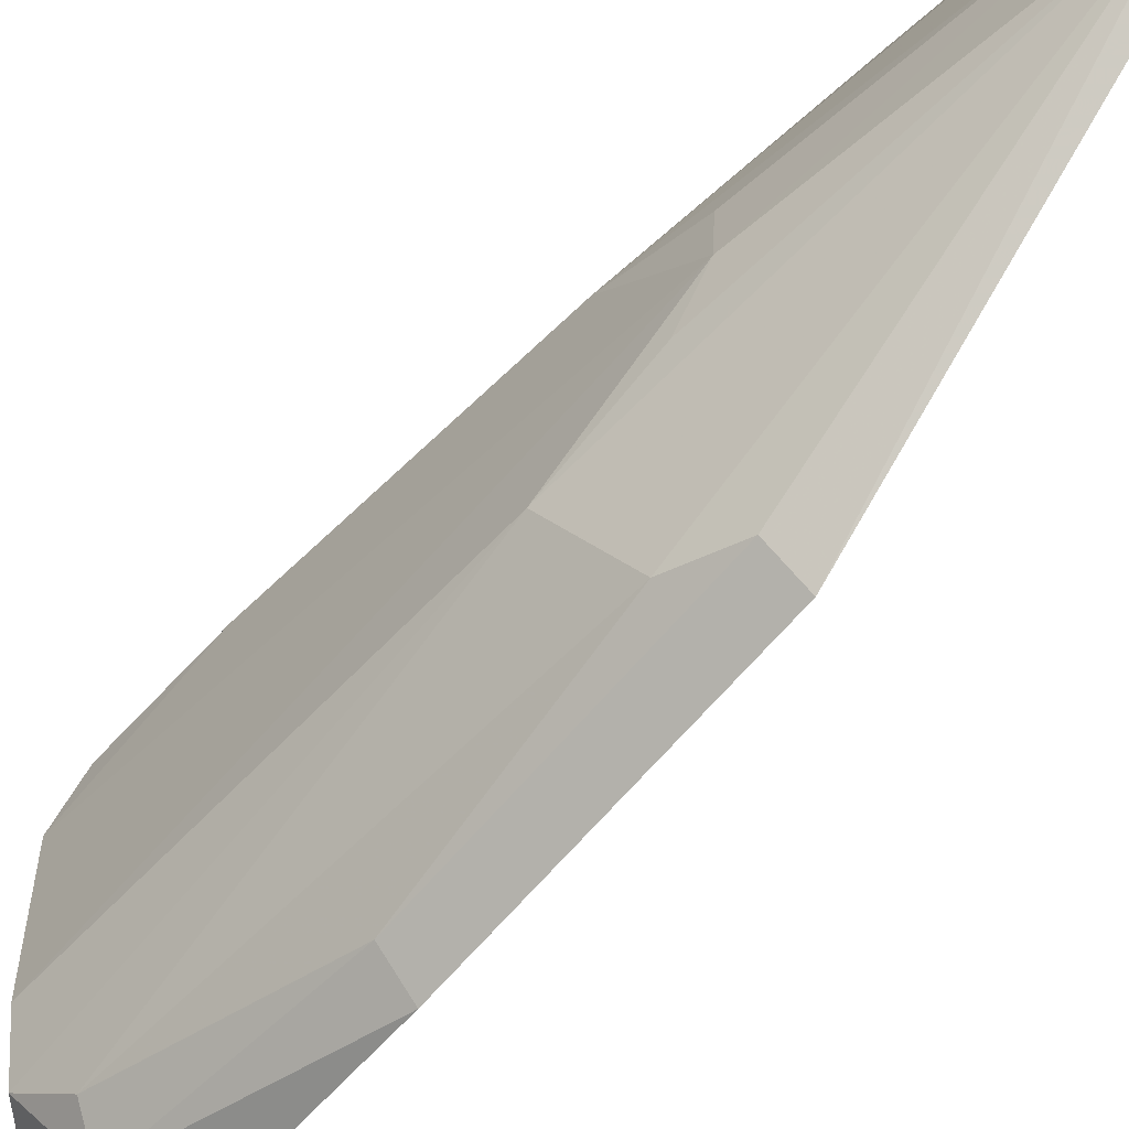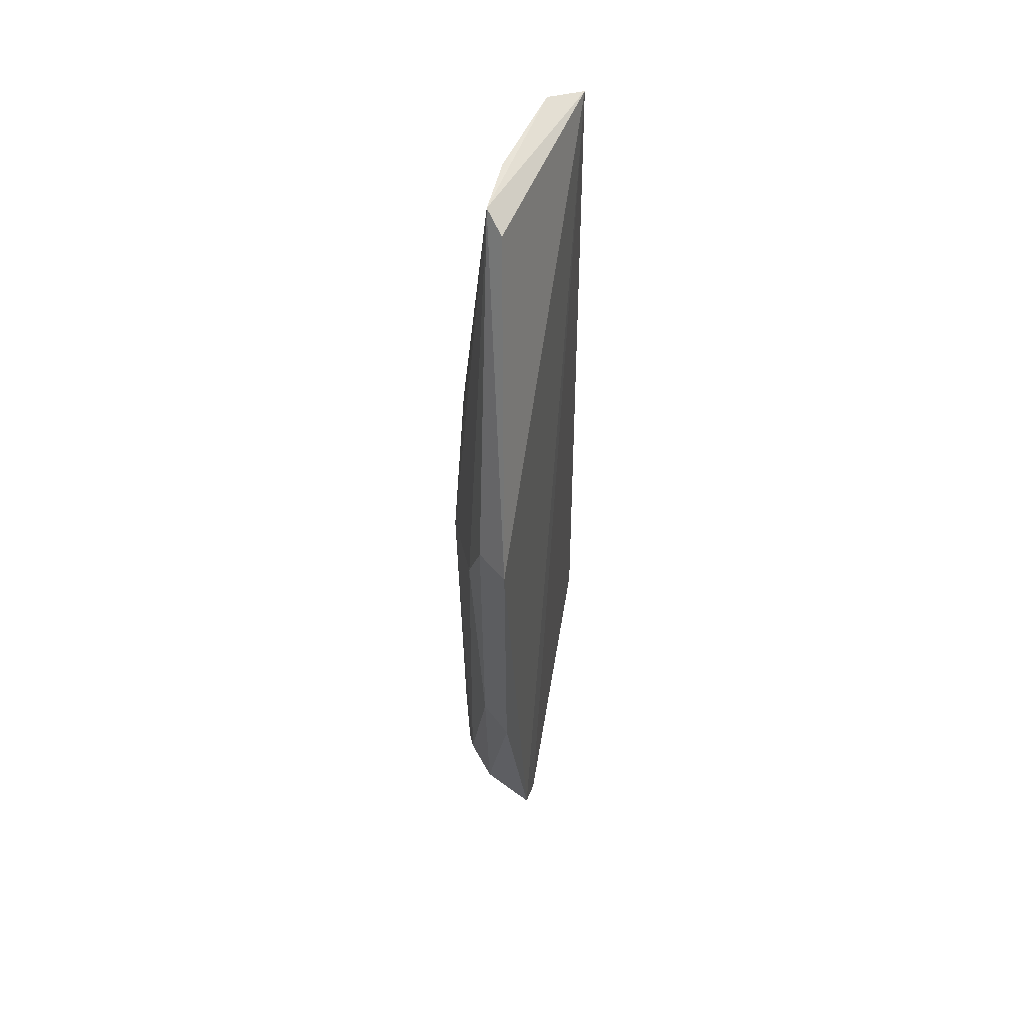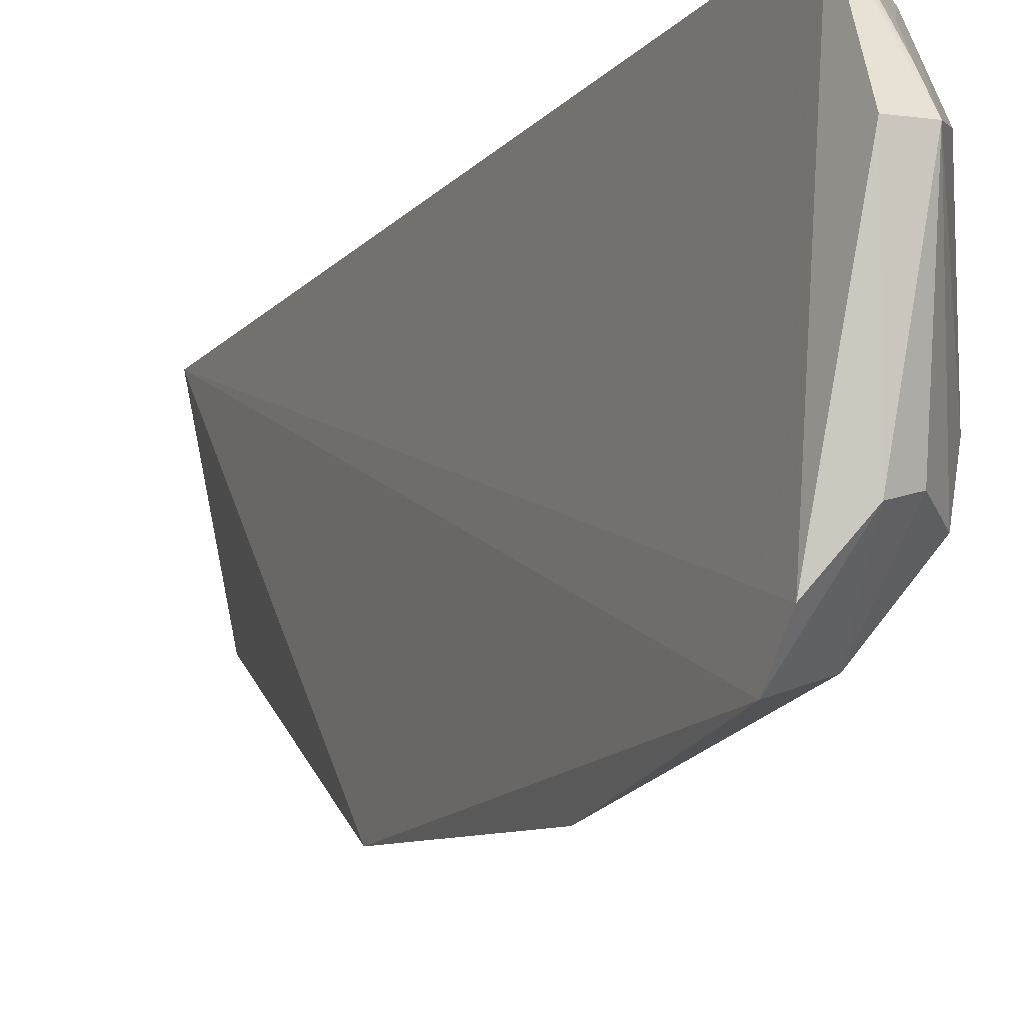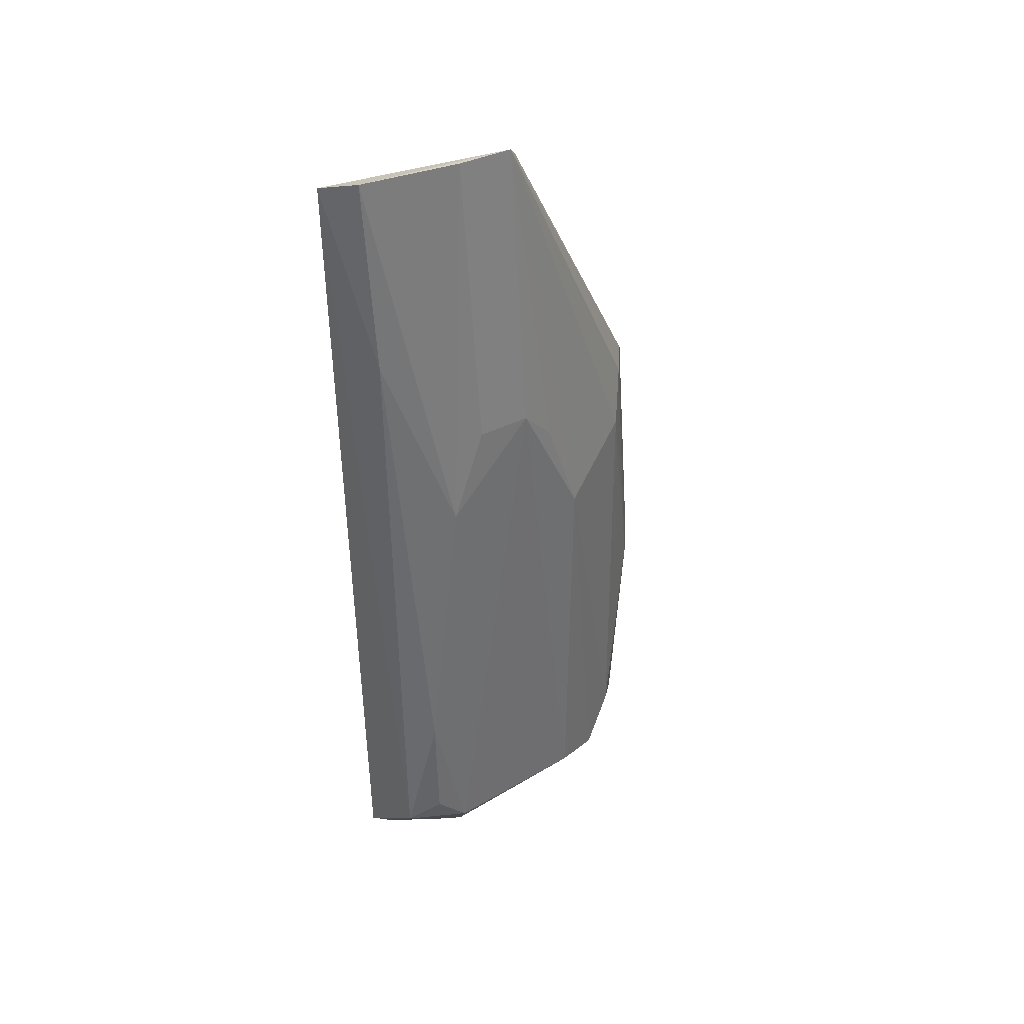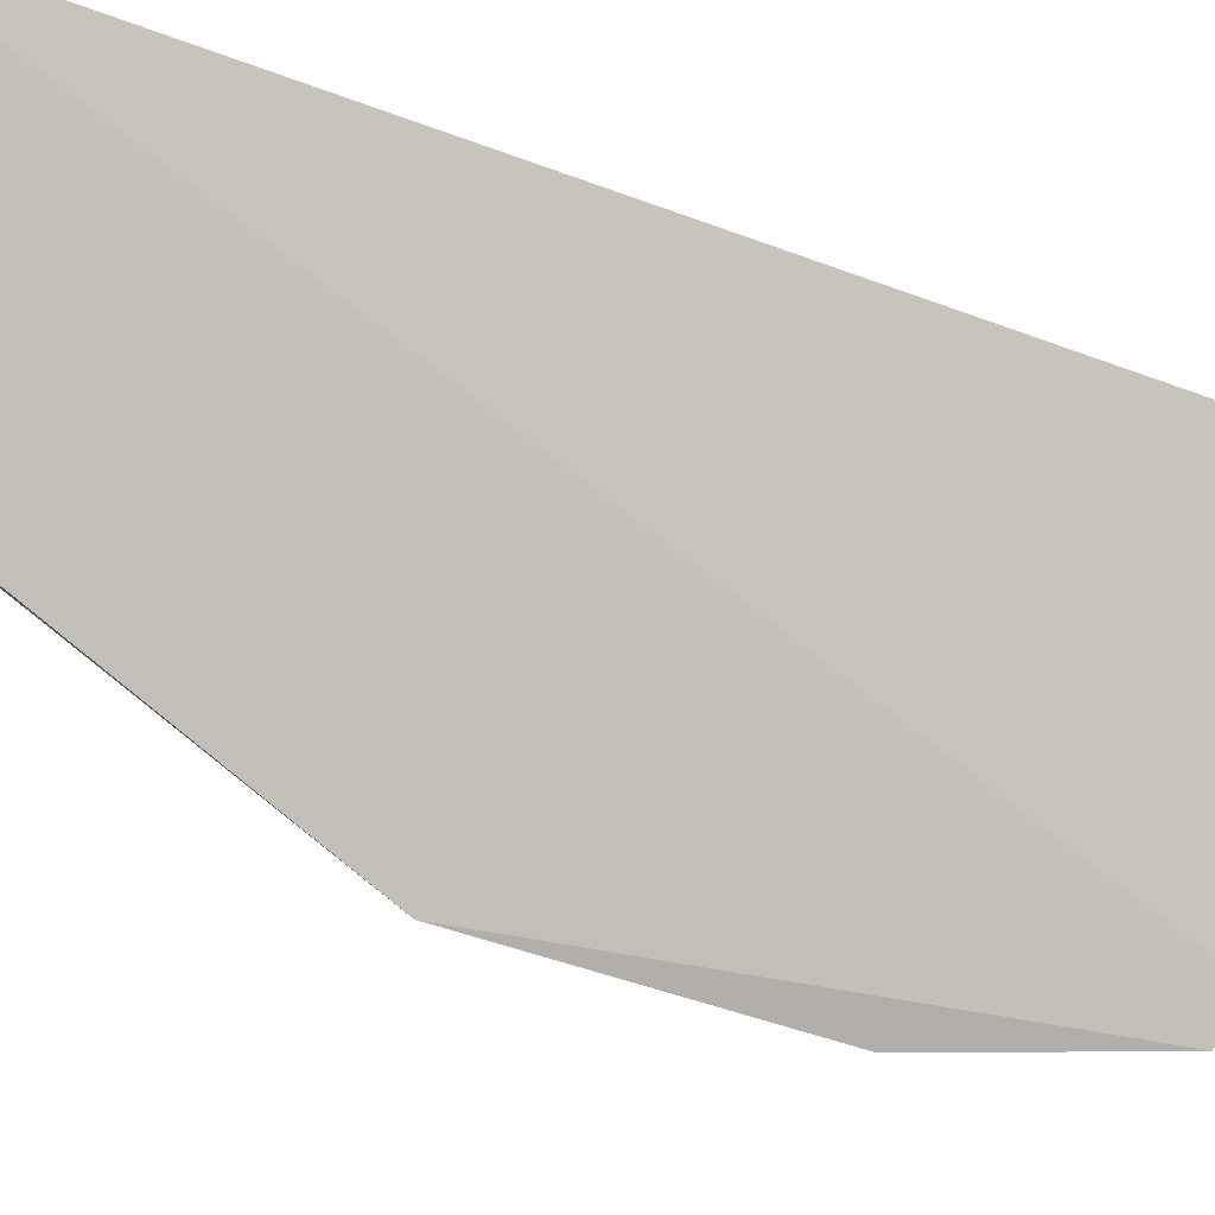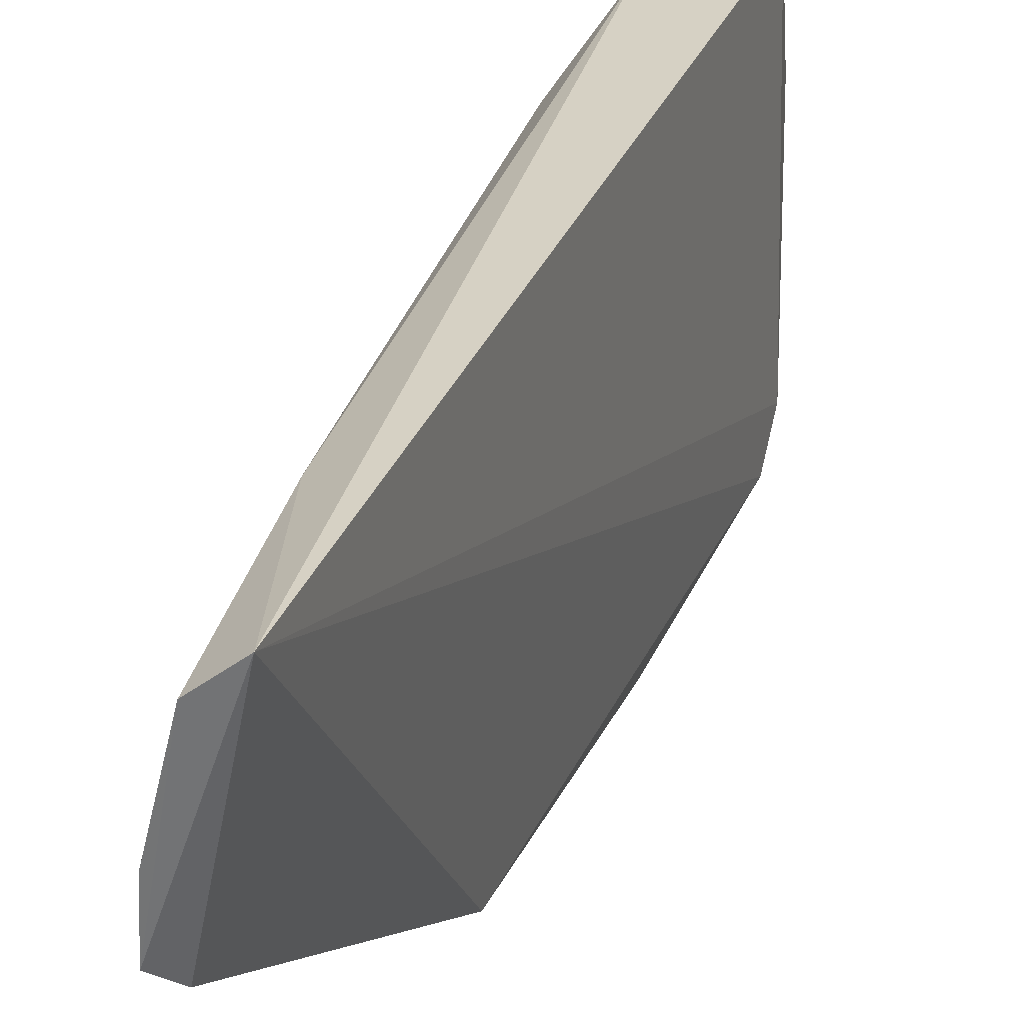
<metadata>
{"format":"obj","ext":"obj","renderer":"f3d","projection":"perspective","resolution":1024,"background":"white","views":[{"elev":-59.2,"azim":-42.6,"up":"+Y"},{"elev":56.7,"azim":11.7,"up":"+Z"},{"elev":-14.3,"azim":154.2,"up":"+Y"},{"elev":37.9,"azim":-126.3,"up":"+Z"},{"elev":-14.8,"azim":47.0,"up":"+Y"},{"elev":31.6,"azim":17.8,"up":"+Y"}]}
</metadata>
<code>
v -0.1171 -0.09219 -0.234
v -0.1046 -0.07926 -0.47
v -0.105 -0.09532 -0.4544
v -0.1159 0.0684 -0.09941
v -0.1514 0.02875 -0.4581
v -0.1412 -0.008712 -0.09488
v -0.1104 0.06009 -0.4775
v -0.1441 -0.05968 -0.4634
v -0.1335 -0.01623 -0.1015
v -0.1526 0.03044 -0.2601
v -0.1436 0.05744 -0.4505
v -0.1173 -0.06037 -0.4818
v -0.1269 -0.09363 -0.3556
v -0.13 0.05756 -0.09542
v -0.1524 -0.03822 -0.281
v -0.1249 0.0138 -0.4946
v -0.1515 0.0454 -0.3889
v -0.1271 -0.08689 -0.4486
v -0.1137 -0.105 -0.3561
v -0.1399 0.01577 -0.09454
v -0.137 0.05674 -0.1787
v -0.1535 -0.00815 -0.2212
v -0.137 -0.07509 -0.2601
v -0.1511 -0.03747 -0.4579
v -0.1152 0.05366 -0.4792
v -0.1404 0.04104 -0.4632
v -0.1117 0.01353 -0.493
v -0.1296 -0.05599 -0.4778
v -0.1509 0.04377 -0.4421
v -0.1389 -0.07481 -0.4427
v -0.1519 -0.02299 -0.2365
v -0.1521 0.01519 -0.2213
v -0.1305 -0.08089 -0.2359
v -0.1257 0.0407 -0.4781
v -0.1224 0.02653 -0.4897
f 1 3 4
f 3 2 4
f 7 4 2
f 9 6 1
f 9 1 4
f 9 4 6
f 11 4 7
f 12 2 3
f 14 6 4
f 17 5 10
f 18 12 3
f 19 3 1
f 19 18 3
f 19 13 18
f 20 14 10
f 20 6 14
f 21 14 4
f 21 4 11
f 21 11 17
f 21 17 10
f 21 10 14
f 22 10 5
f 22 6 20
f 23 6 15
f 24 8 15
f 24 16 8
f 24 5 16
f 24 22 5
f 24 15 22
f 25 11 7
f 26 16 5
f 26 5 11
f 26 11 16
f 27 16 7
f 27 7 2
f 27 2 12
f 27 12 16
f 28 16 12
f 28 8 16
f 28 18 8
f 28 12 18
f 29 17 11
f 29 11 5
f 29 5 17
f 30 18 13
f 30 8 18
f 30 13 23
f 30 23 15
f 30 15 8
f 31 22 15
f 31 15 6
f 31 6 22
f 32 22 20
f 32 20 10
f 32 10 22
f 33 23 13
f 33 1 6
f 33 6 23
f 33 19 1
f 33 13 19
f 34 11 25
f 35 25 7
f 35 7 16
f 35 34 25
f 35 16 11
f 35 11 34

</code>
